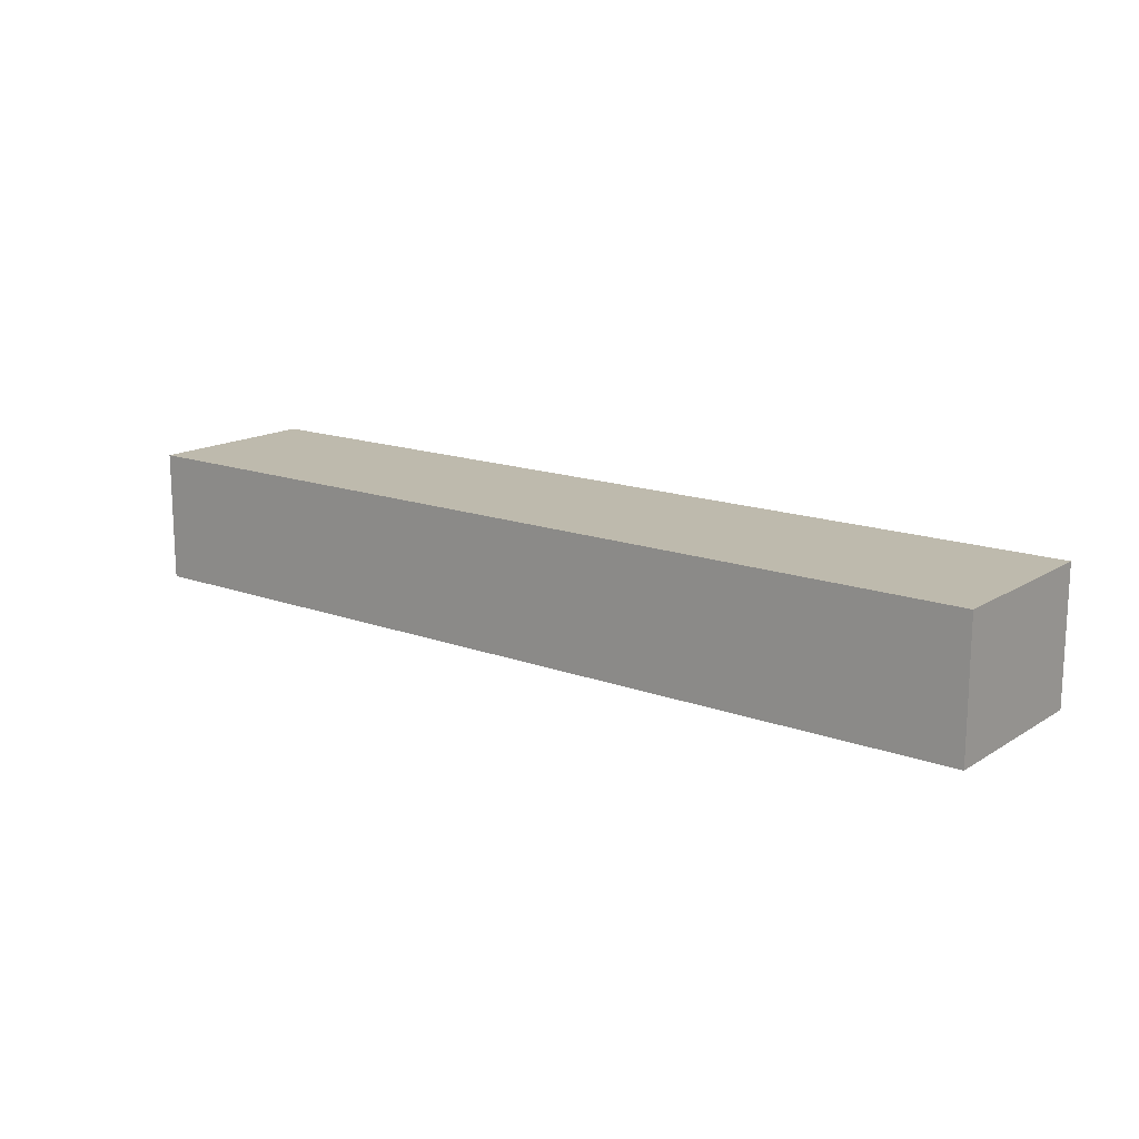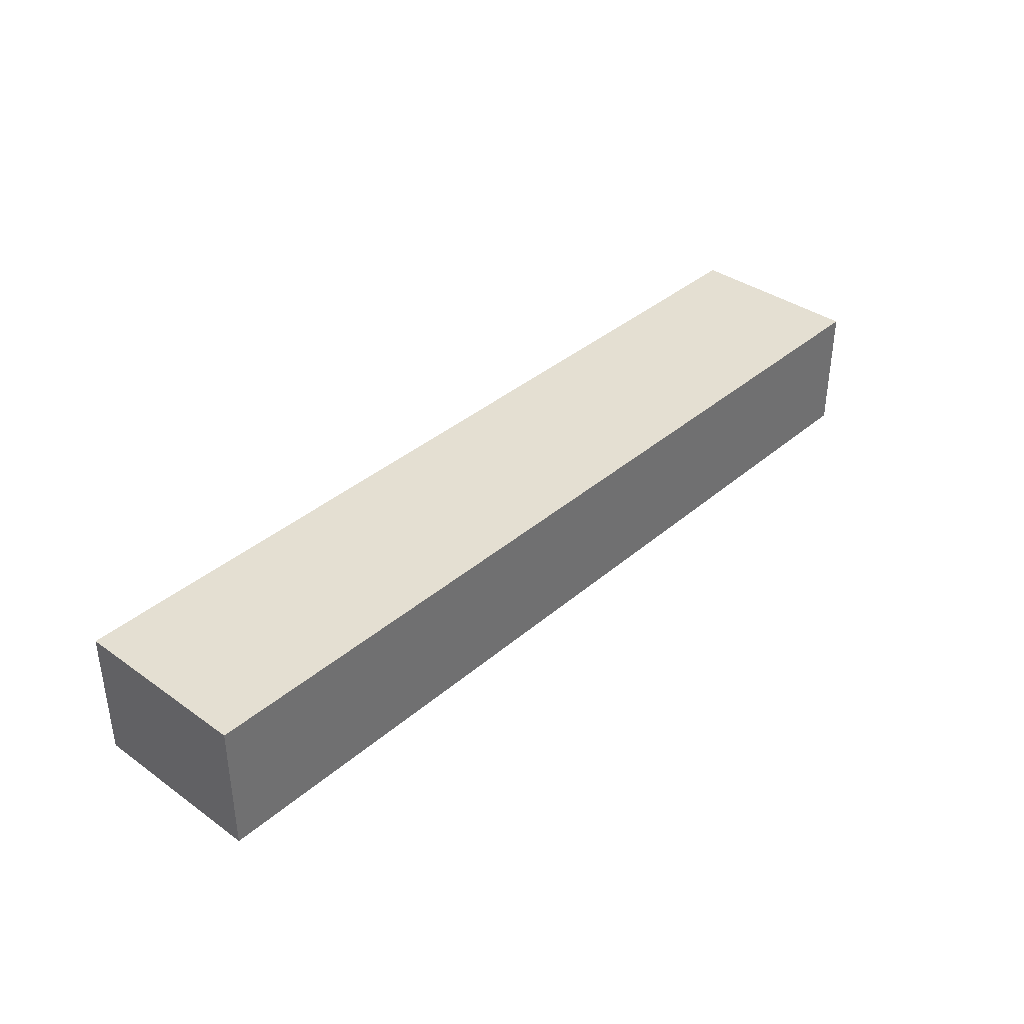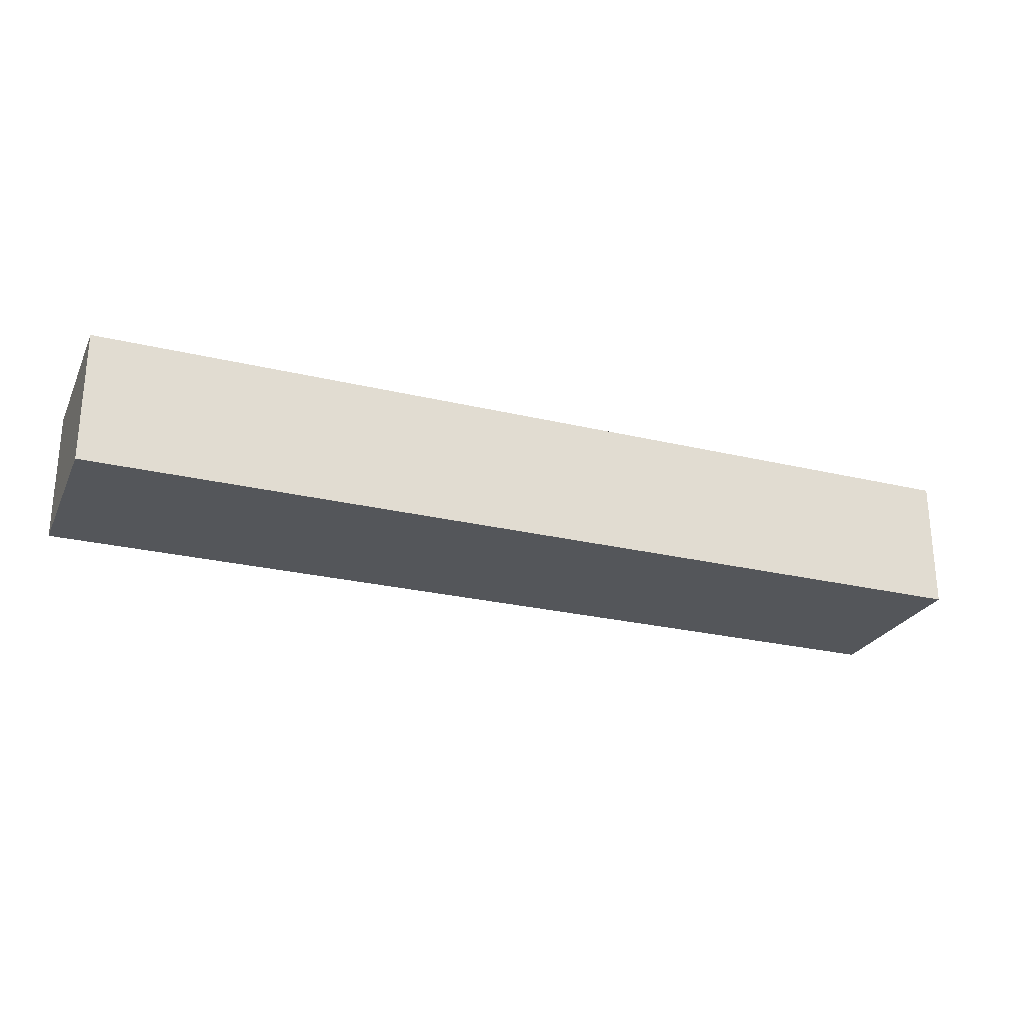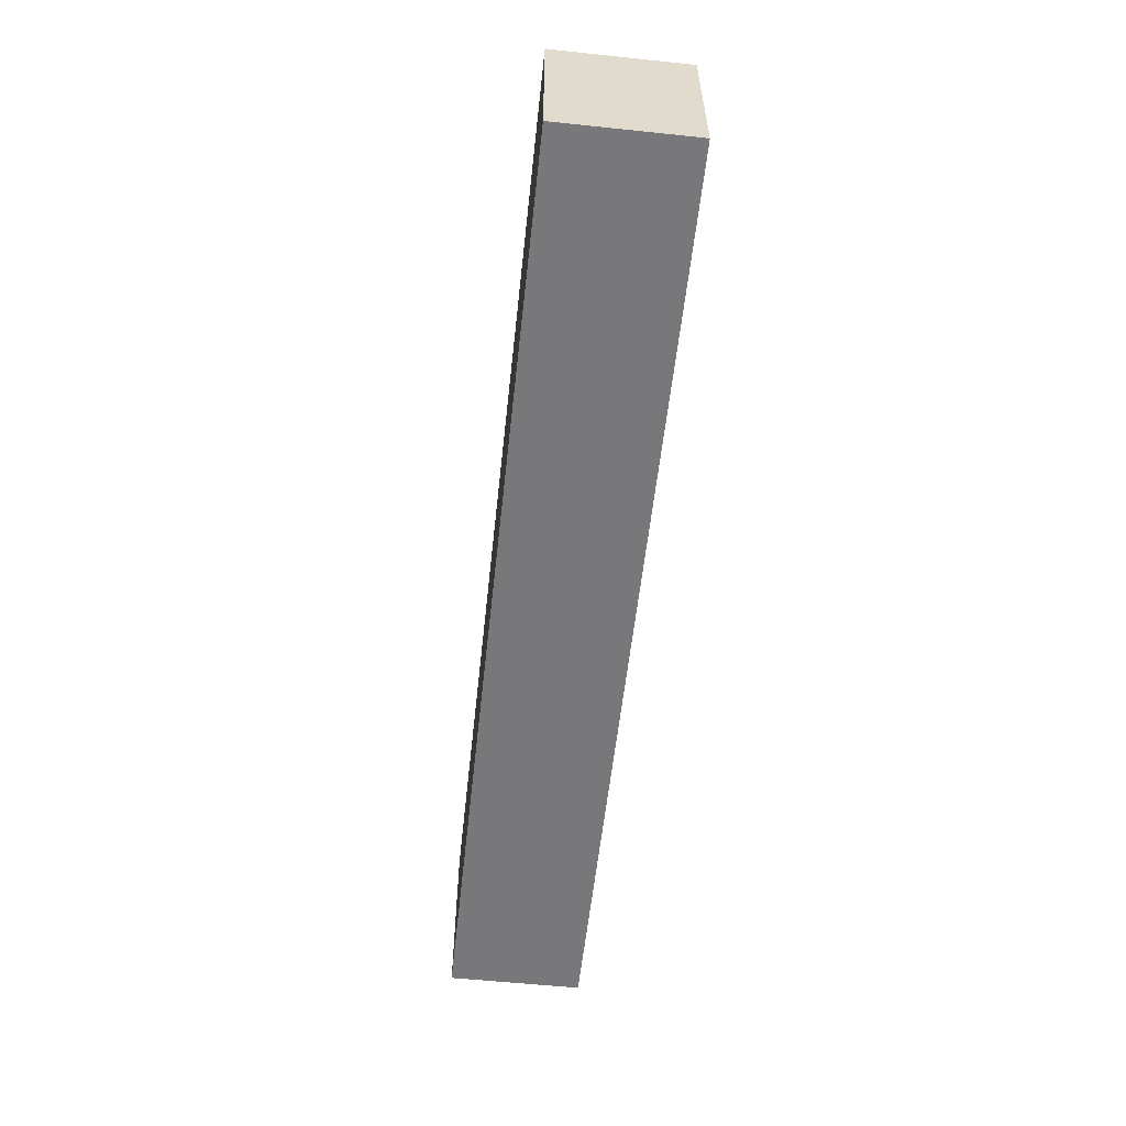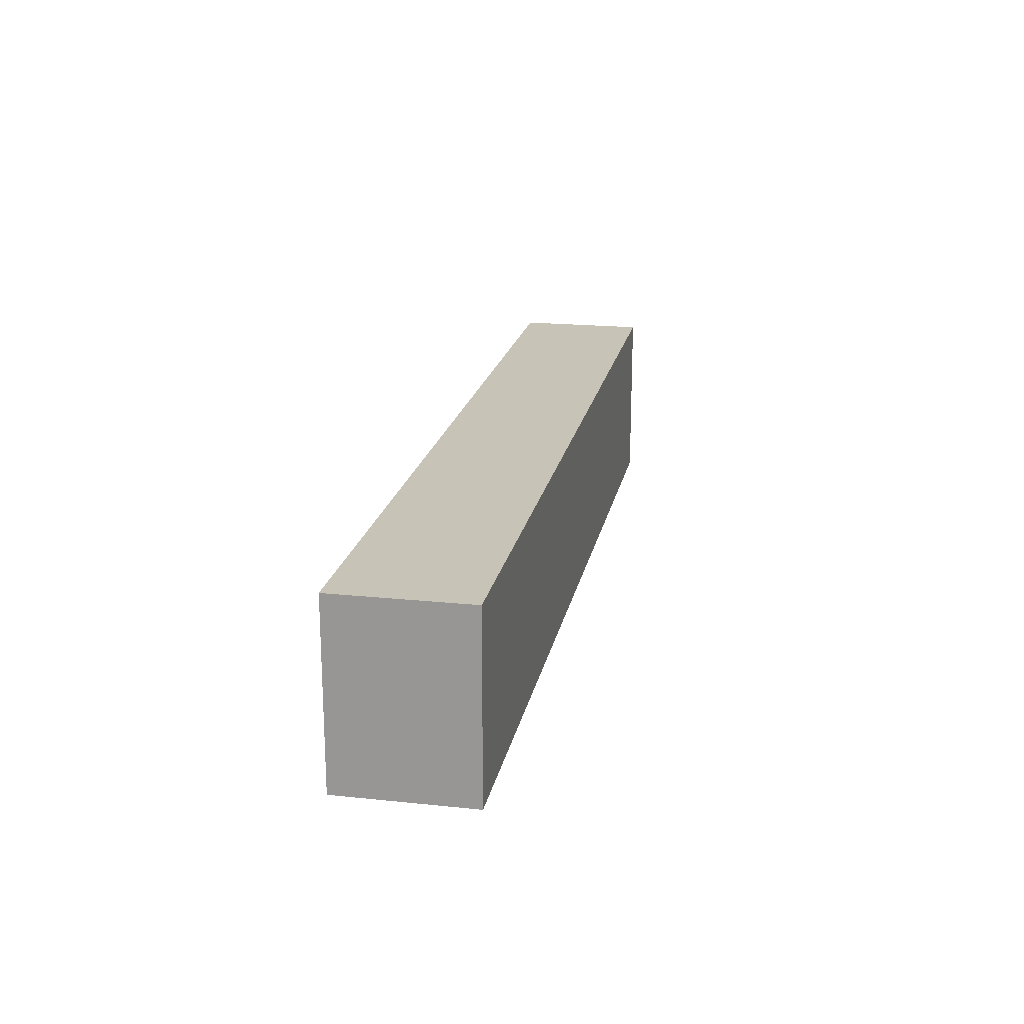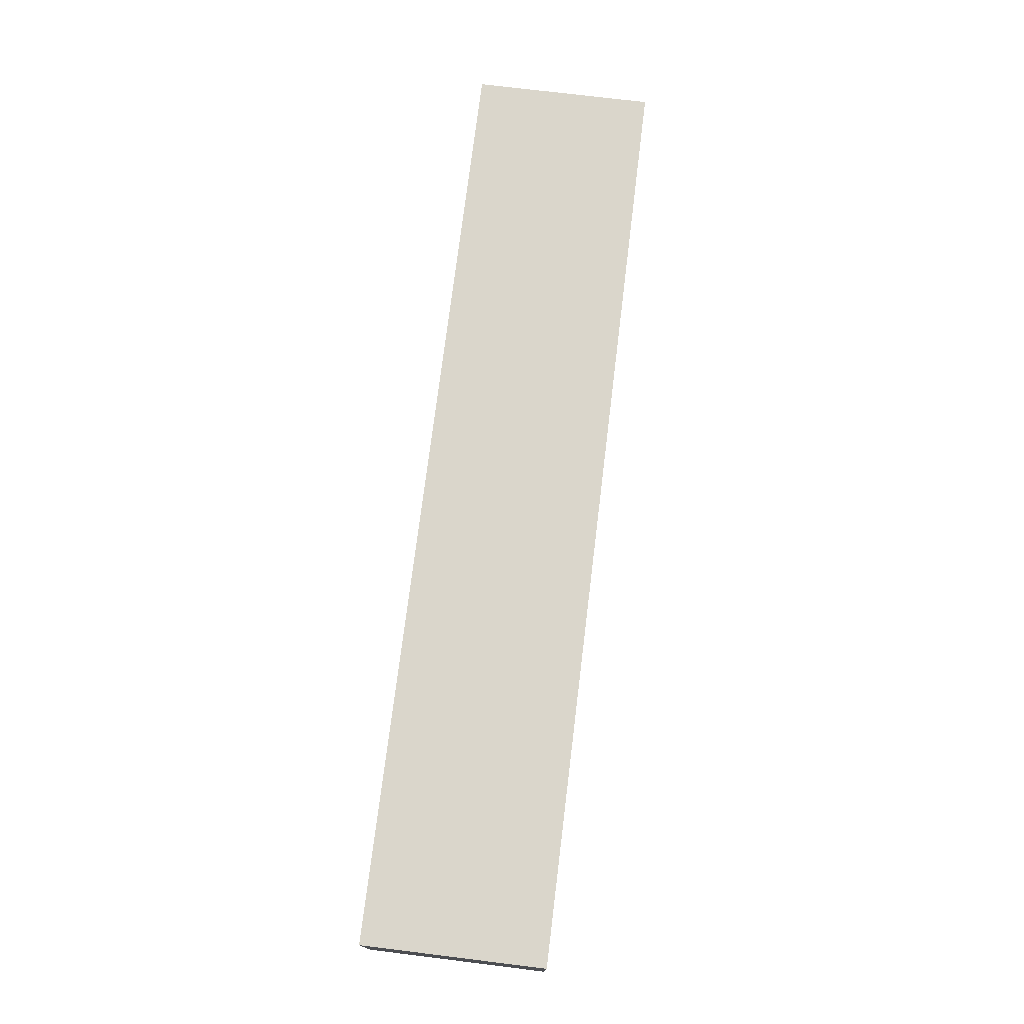
<metadata>
{"format":"obj","ext":"obj","renderer":"f3d","projection":"perspective","resolution":1024,"background":"white","views":[{"elev":15.4,"azim":37.9,"up":"+Y"},{"elev":37.2,"azim":132.4,"up":"+Y"},{"elev":-25.6,"azim":-21.1,"up":"+Y"},{"elev":-57.5,"azim":-96.2,"up":"+Z"},{"elev":19.7,"azim":101.0,"up":"+Z"},{"elev":74.0,"azim":97.0,"up":"+Y"}]}
</metadata>
<code>
o Cube.003_Cube.029
v 90.83 0.1946 -11.79
v 90.83 25.98 -11.79
v 90.83 0.1946 23.41
v 90.83 25.98 23.41
v -90.07 0.1946 -11.79
v -90.07 25.98 -11.79
v -90.07 0.1946 23.41
v -90.07 25.98 23.41
v 37.54 25.98 23.41
v 42.13 25.98 -11.79
v -40.23 25.98 23.41
v -29.71 25.98 -11.79
v -21.71 25.98 23.41
v -21.71 25.98 -11.79
v 42.23 25.98 23.41
f 2 4 3 1
f 4 15 9 13 11 8 7 3
f 8 6 5 7
f 6 12 14 10 2 1 5
f 1 3 7 5
f 9 15 10 14 13
f 13 14 12 6 8 11
f 10 15 4 2

</code>
